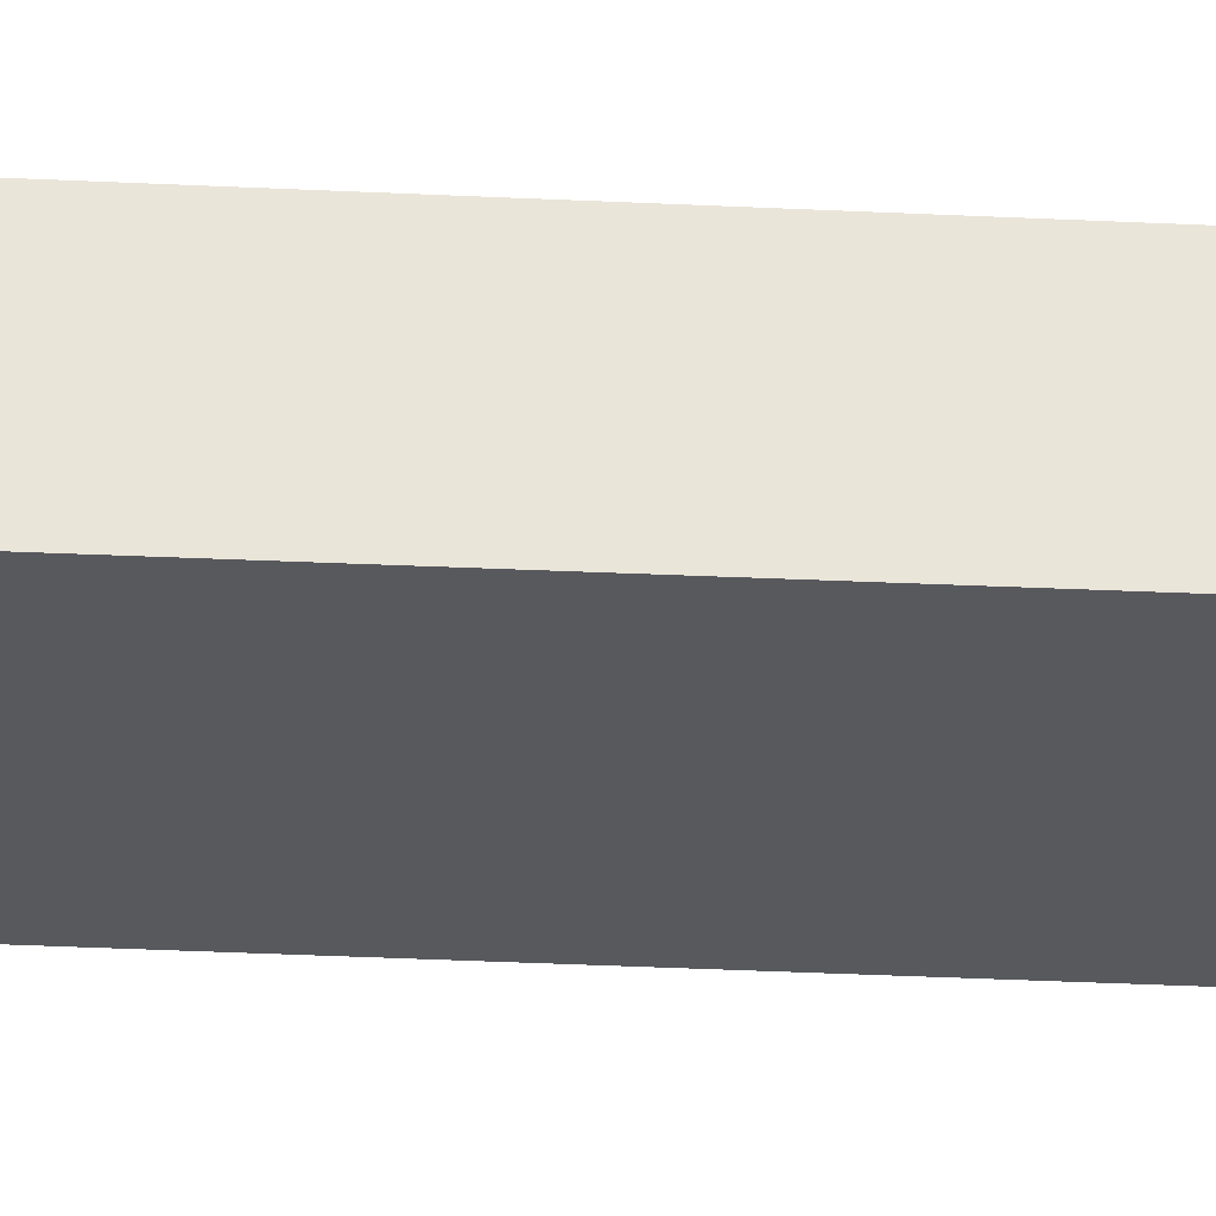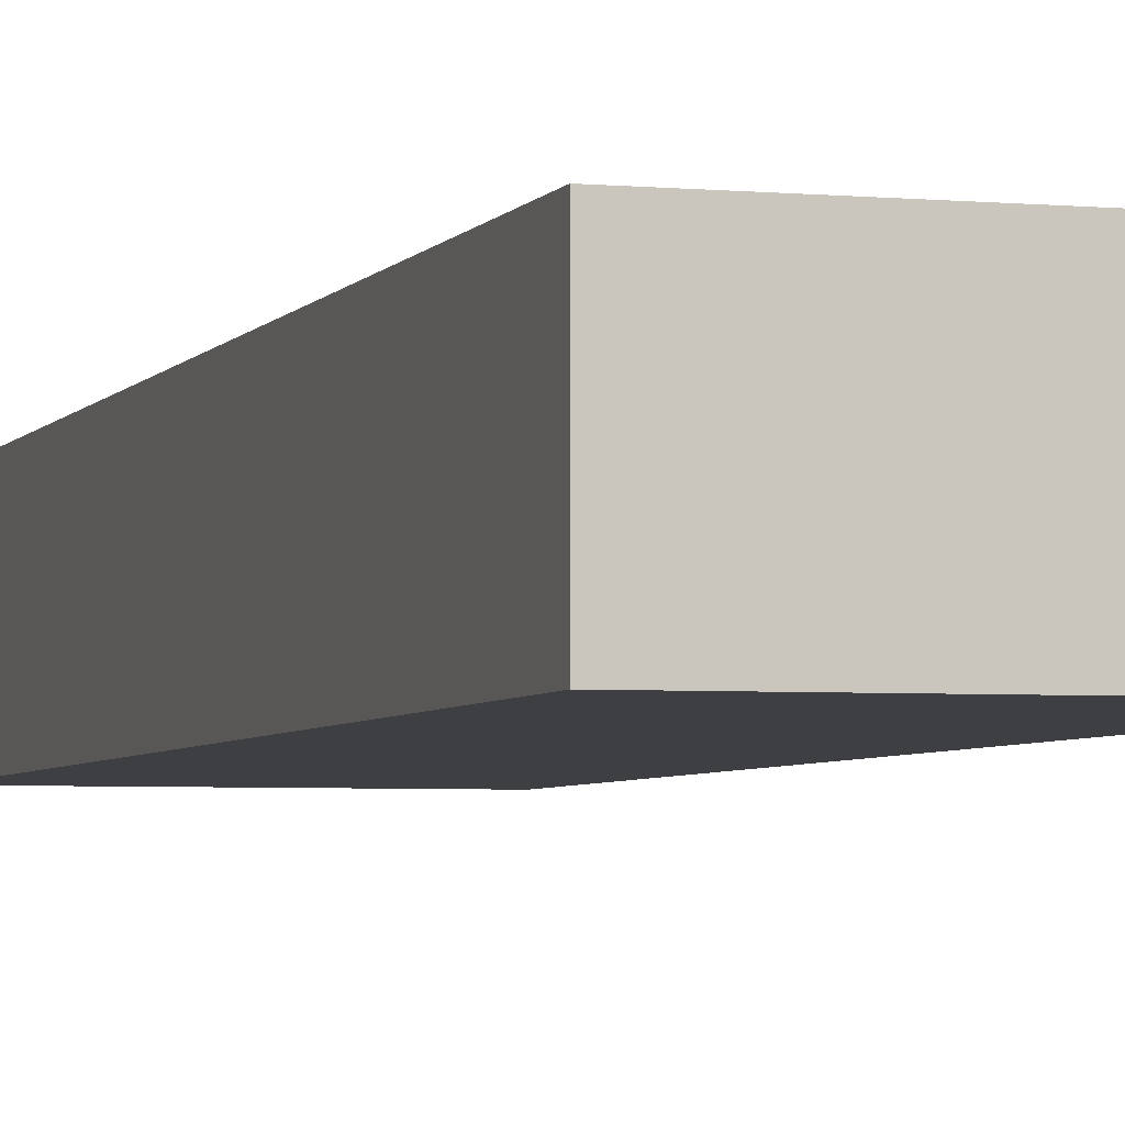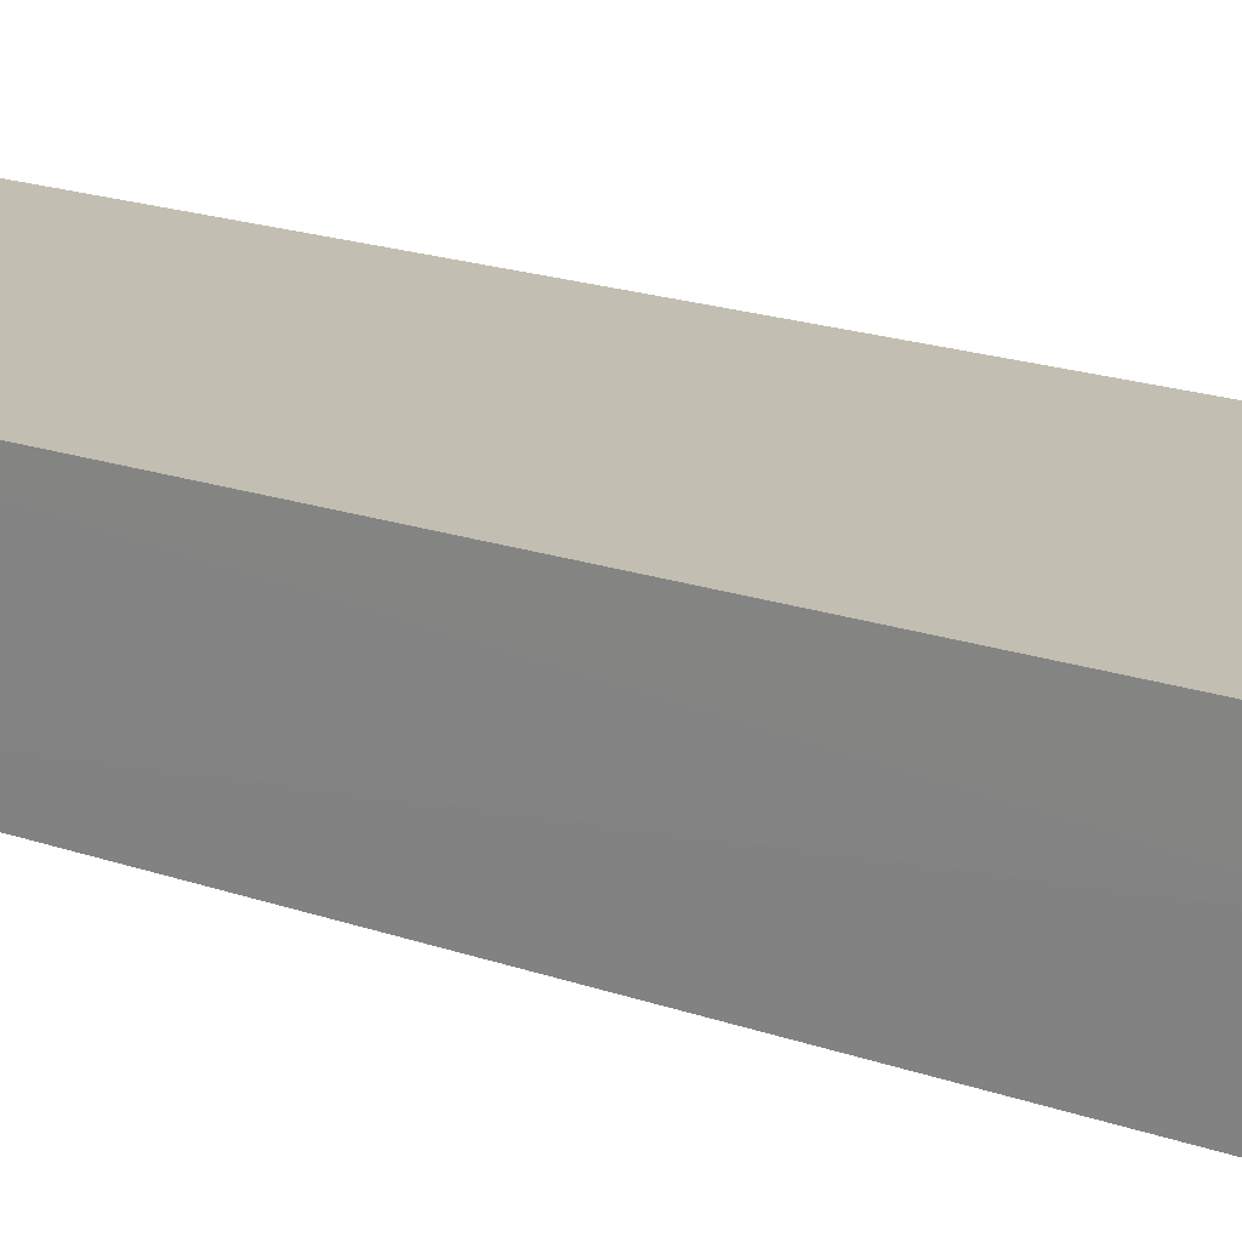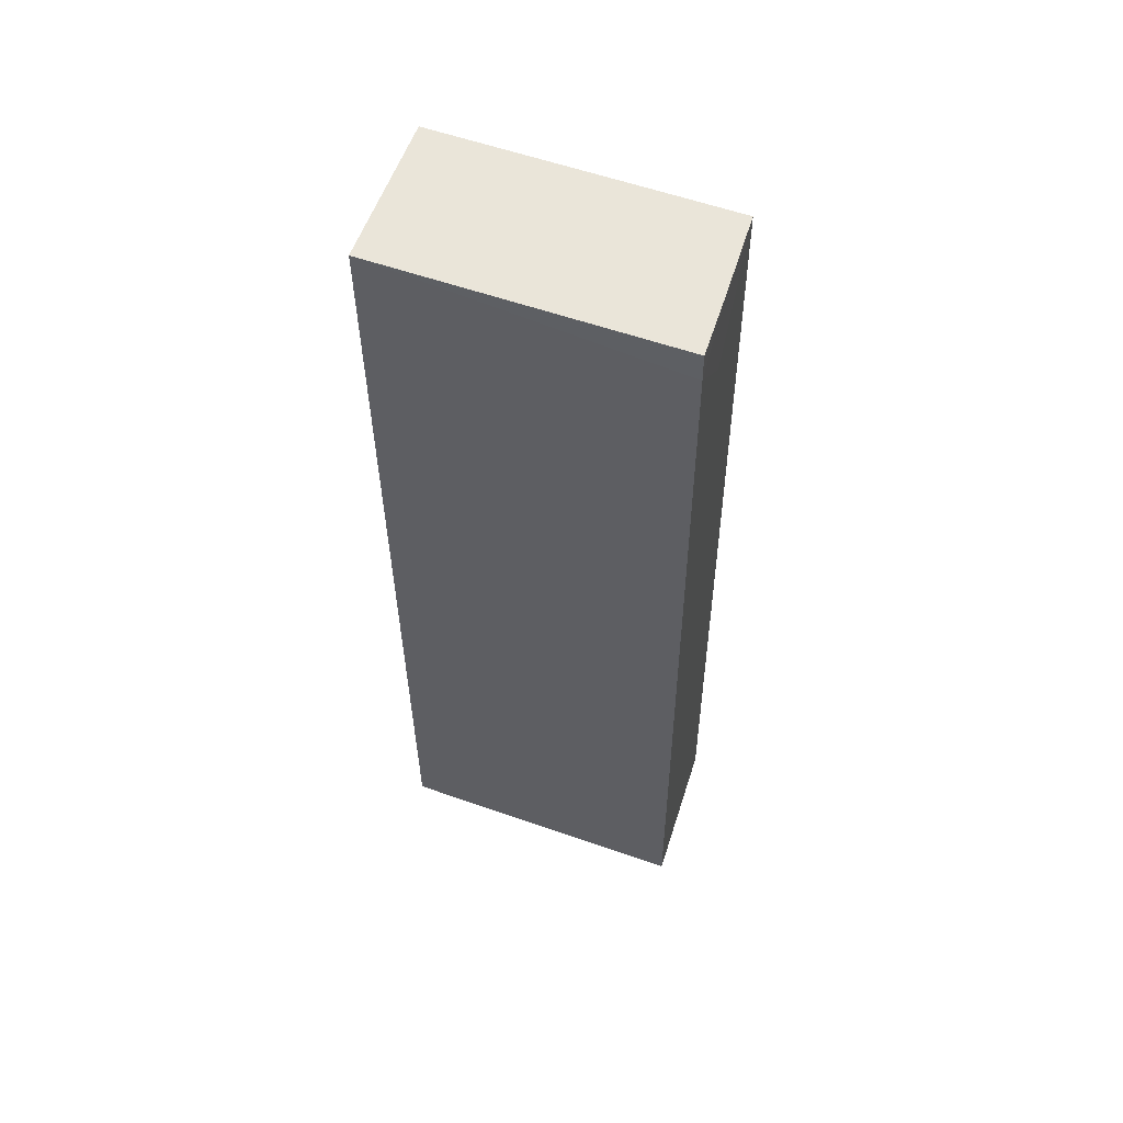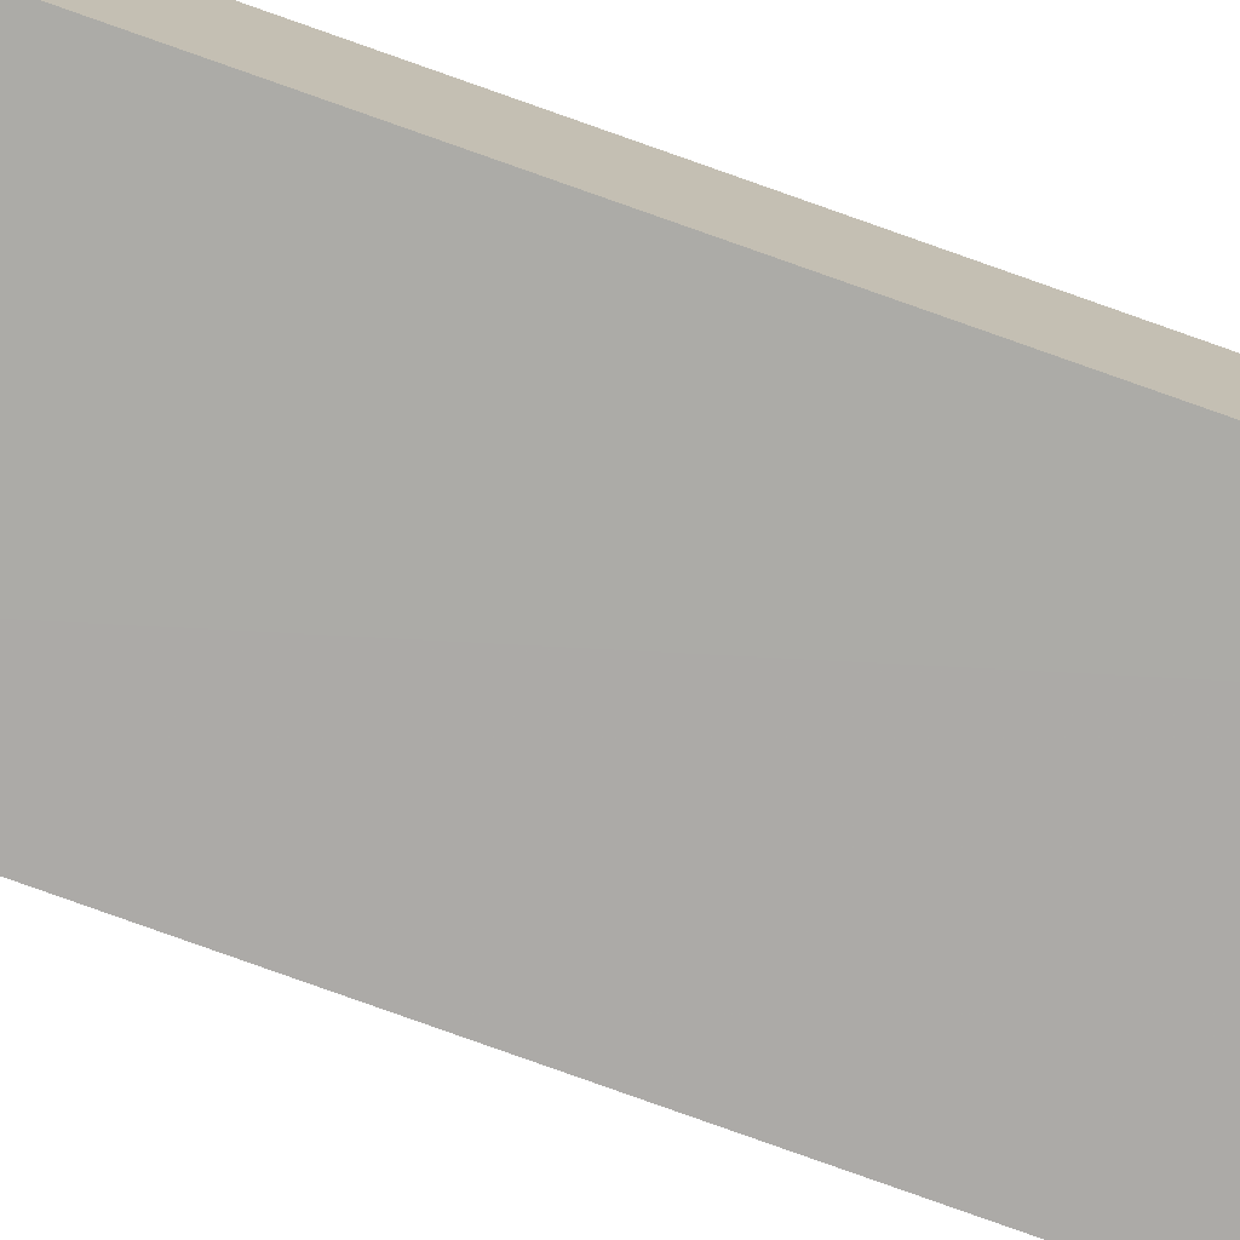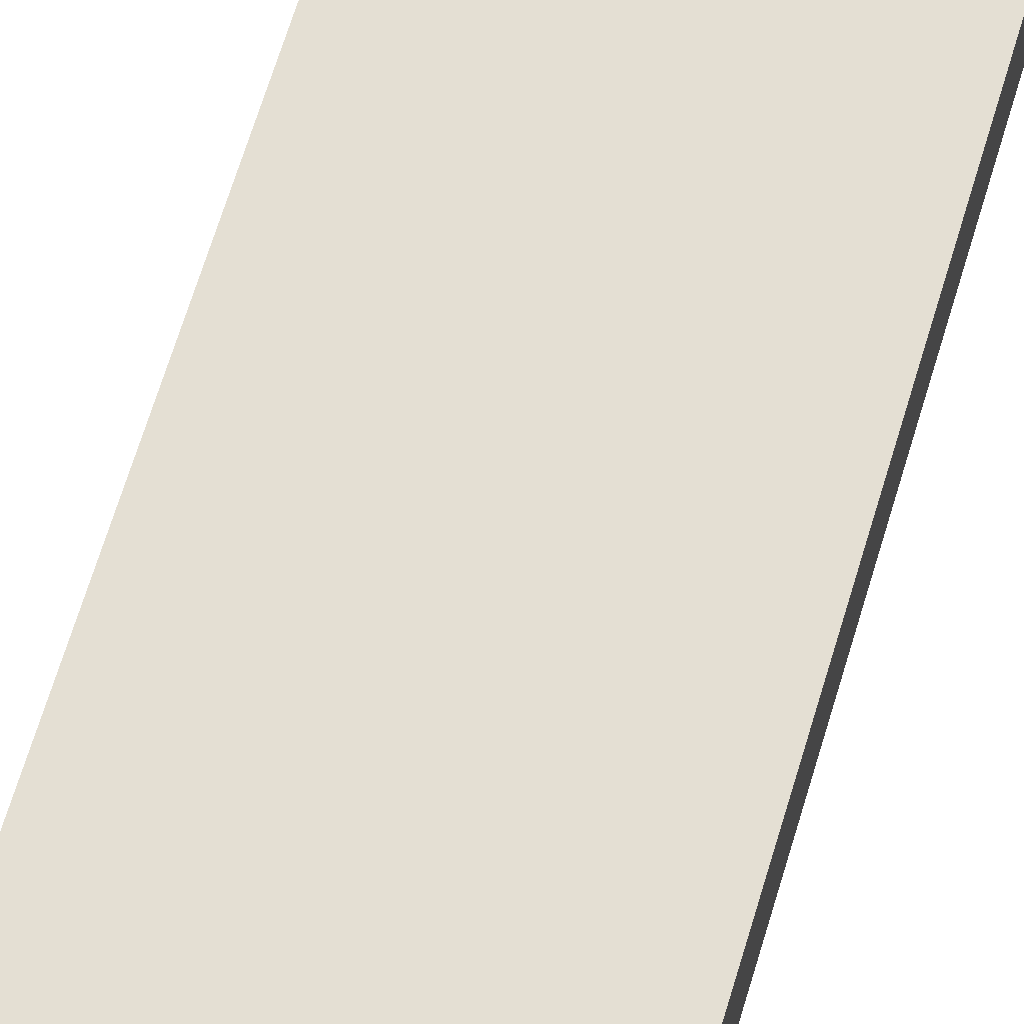
<metadata>
{"format":"obj","ext":"obj","renderer":"f3d","projection":"perspective","resolution":1024,"background":"white","views":[{"elev":-29.9,"azim":86.0,"up":"+Y"},{"elev":-4.2,"azim":162.4,"up":"+Y"},{"elev":17.4,"azim":-53.6,"up":"+Y"},{"elev":58.2,"azim":-160.2,"up":"+Z"},{"elev":-76.3,"azim":70.5,"up":"+Y"},{"elev":66.5,"azim":17.0,"up":"+Y"}]}
</metadata>
<code>
v -0.01931 0.001089 0.09505
v -0.01931 -0.0101 0.09505
v -0.01931 0.001089 0.02121
v -0.04238 0.001131 0.0212
v -0.04164 0.001091 0.09505
v -0.01931 -0.0101 0.02121
v -0.04168 0.001163 0.09277
v -0.04197 -0.01002 0.0212
v -0.04119 -0.01007 0.09504
v -0.04158 -0.003297 0.08831
v -0.04149 -0.003379 0.09504
f 1 2 3
f 5 2 1
f 6 3 2
f 6 4 3
f 7 1 3
f 7 3 4
f 7 5 1
f 8 4 6
f 9 2 5
f 9 8 6
f 9 6 2
f 10 7 4
f 10 4 8
f 10 8 9
f 11 9 5
f 11 5 7
f 11 10 9
f 11 7 10

</code>
